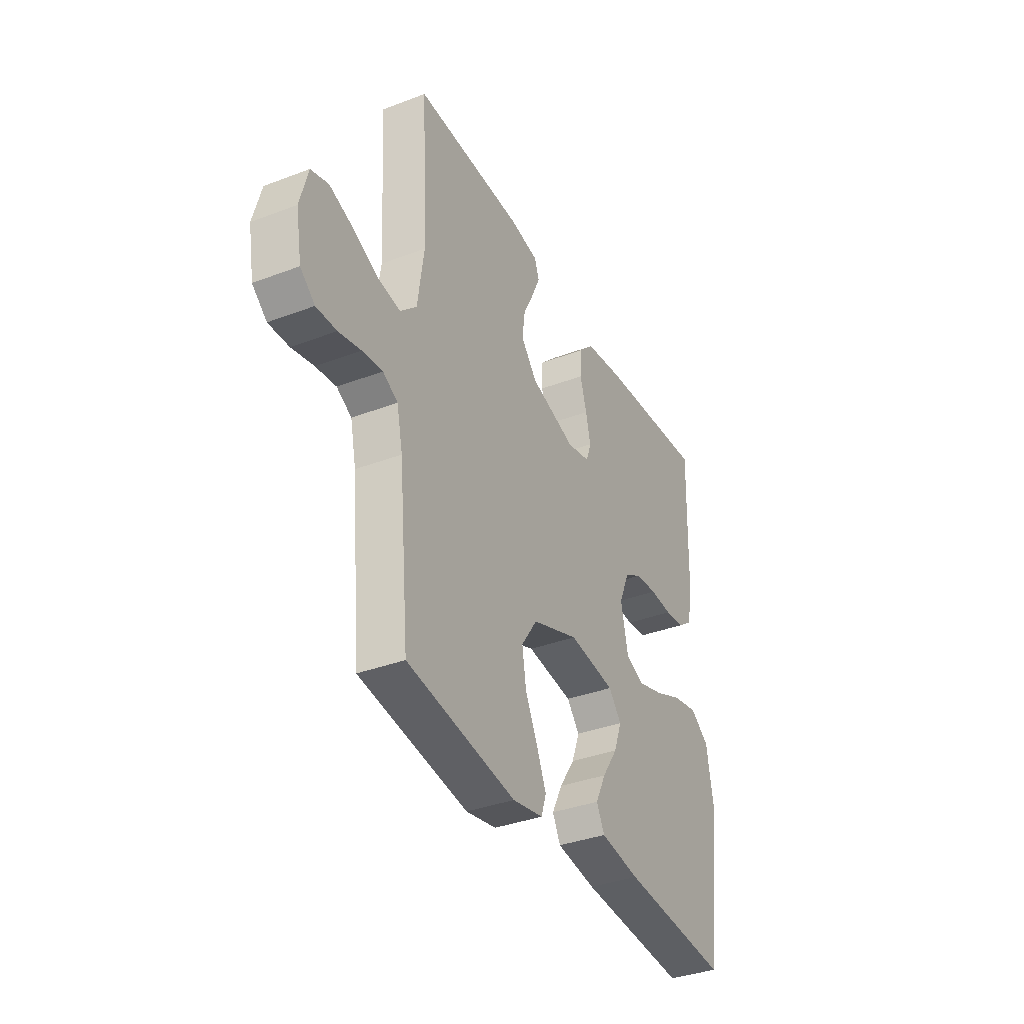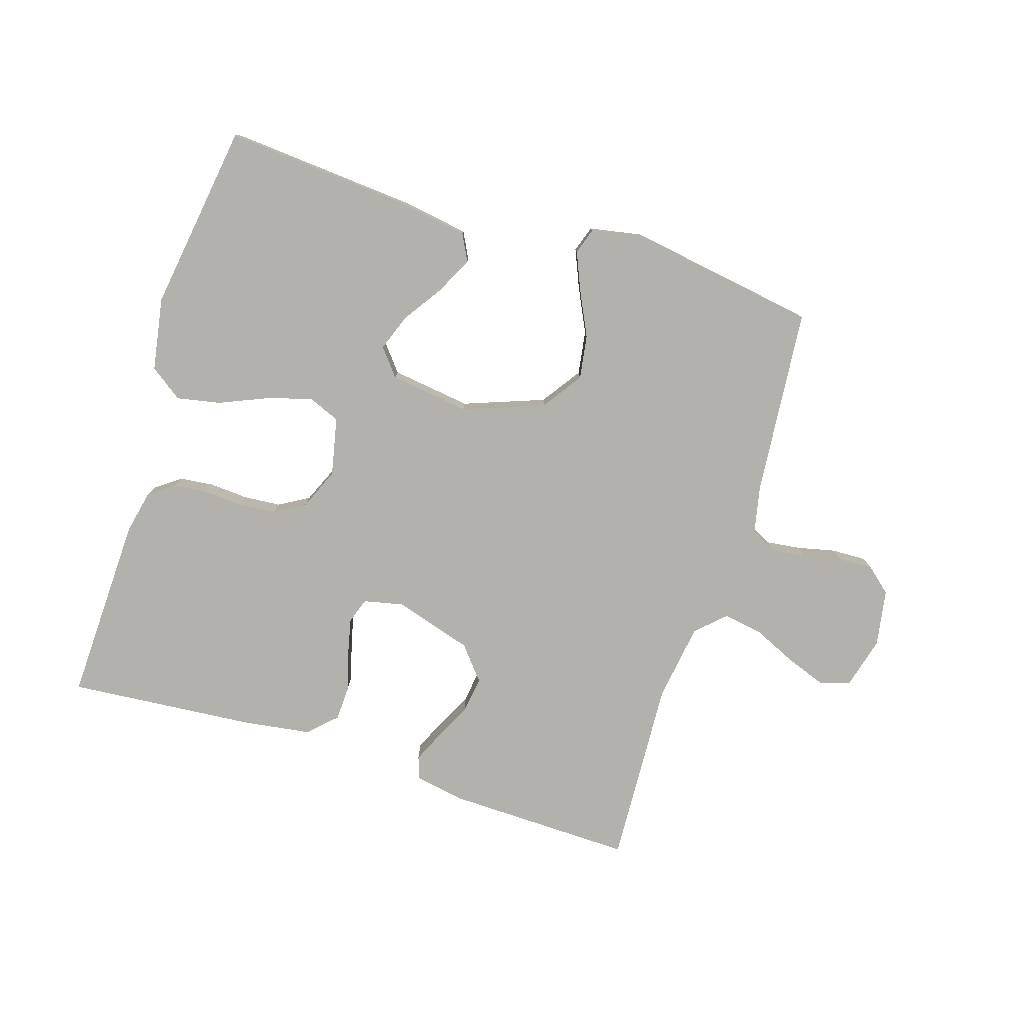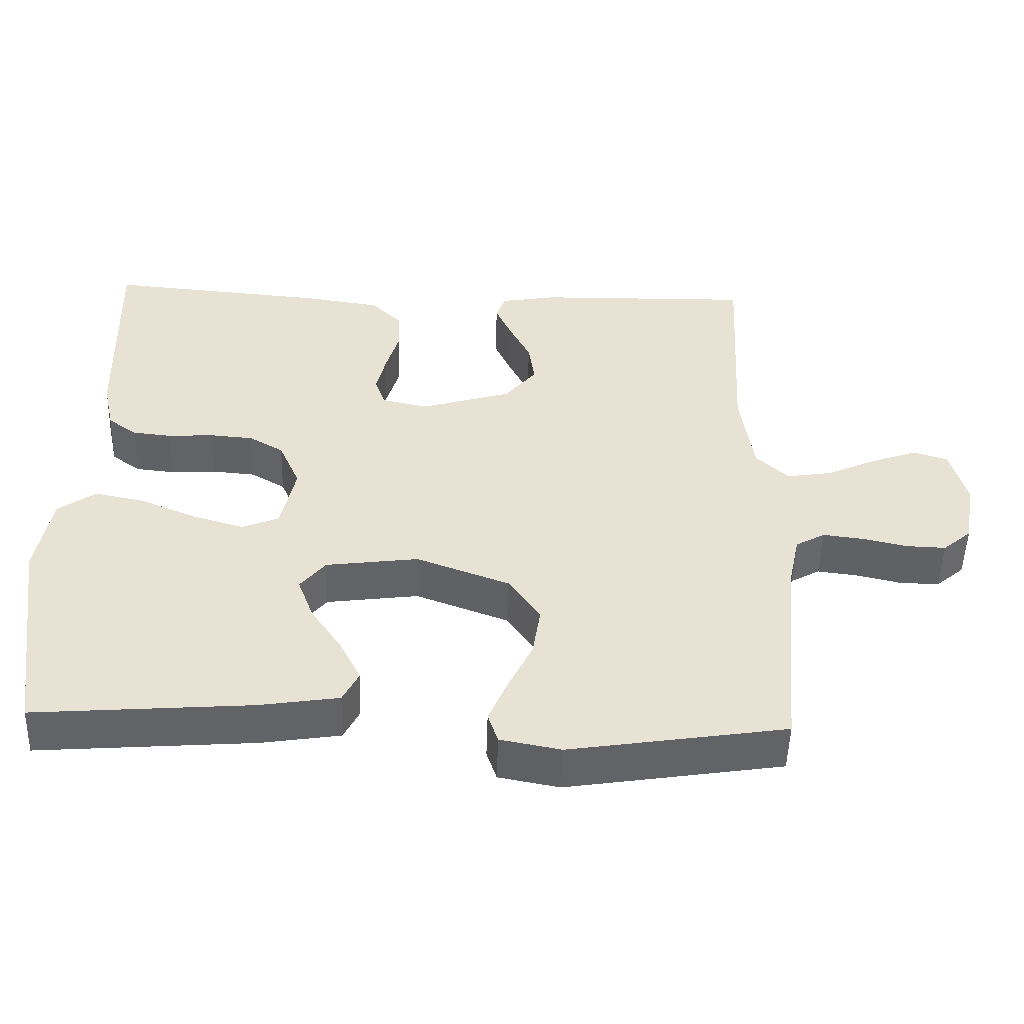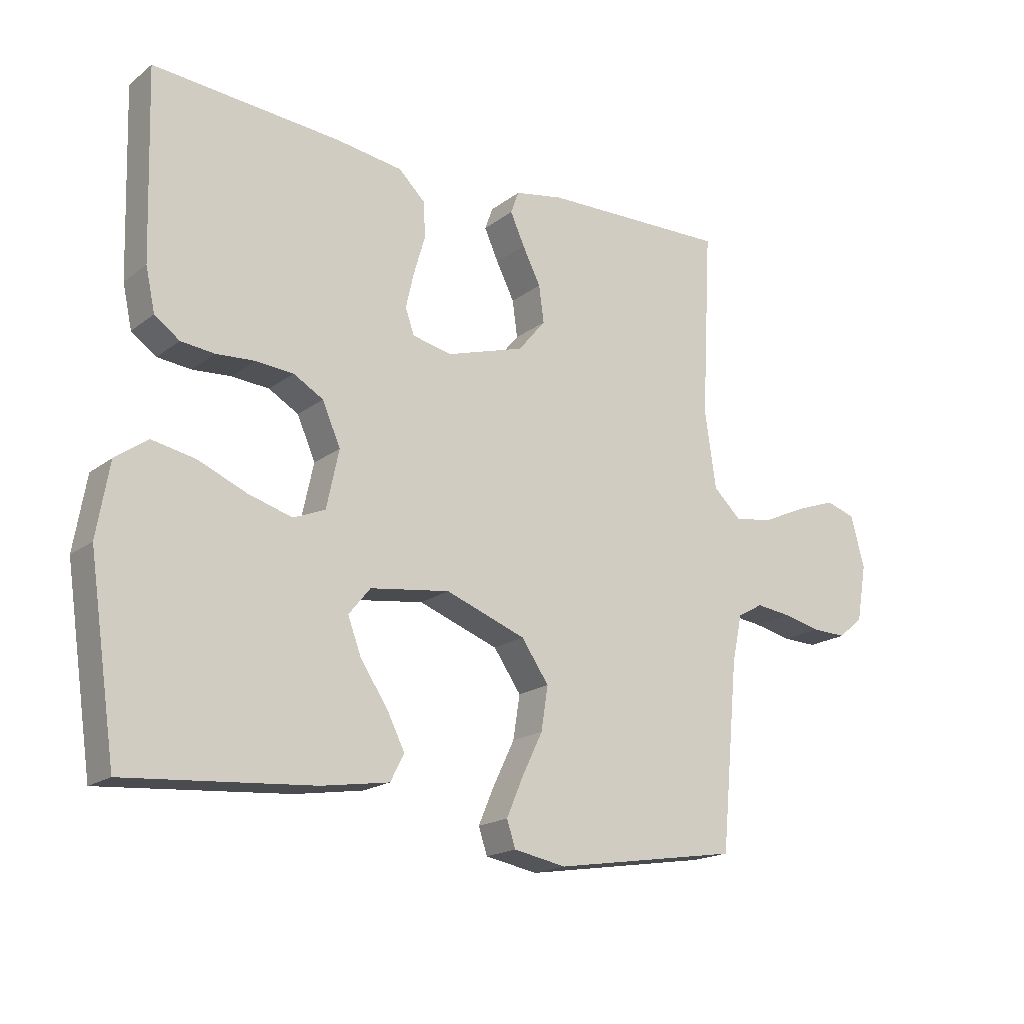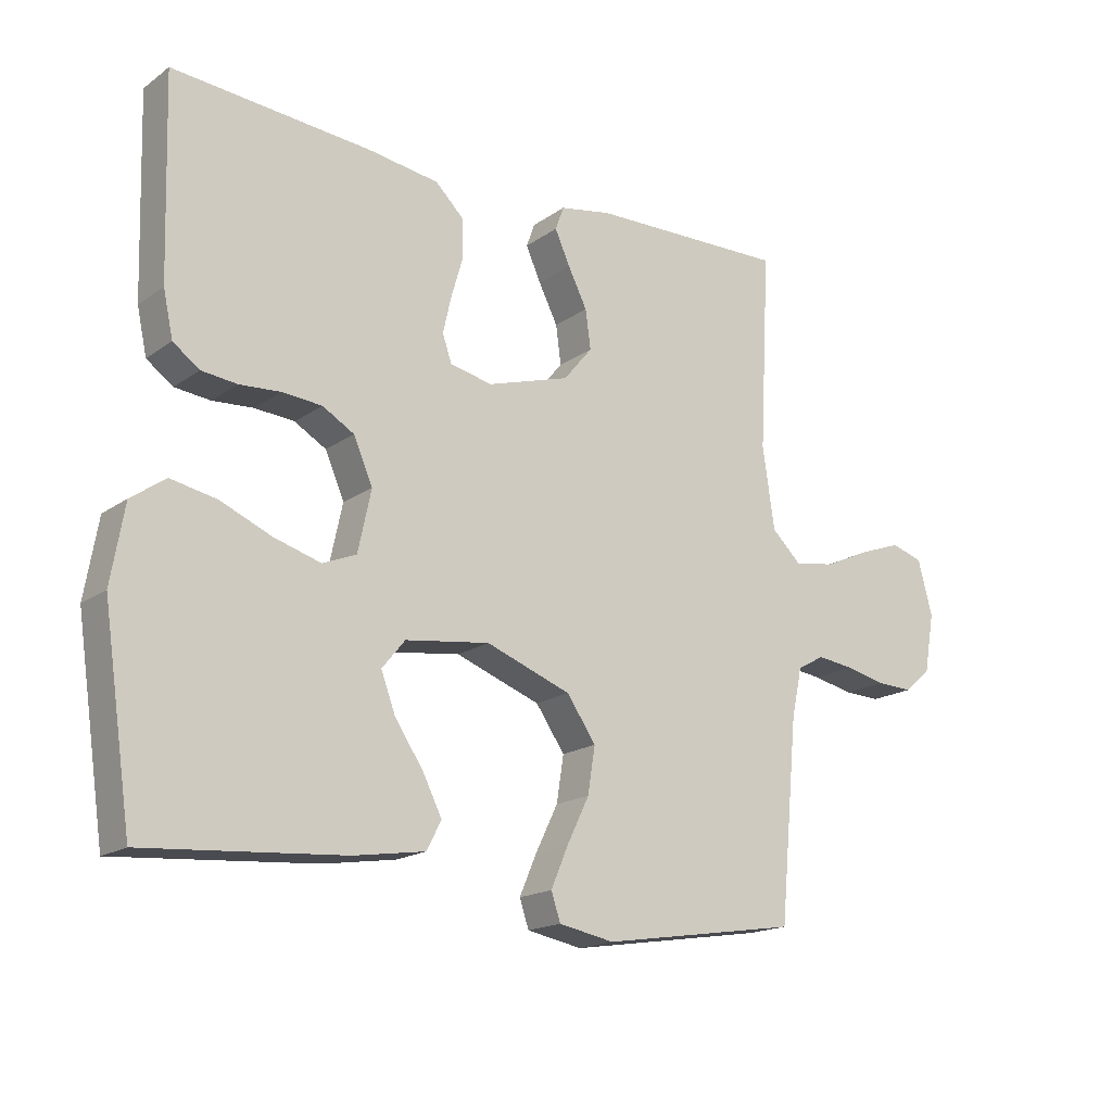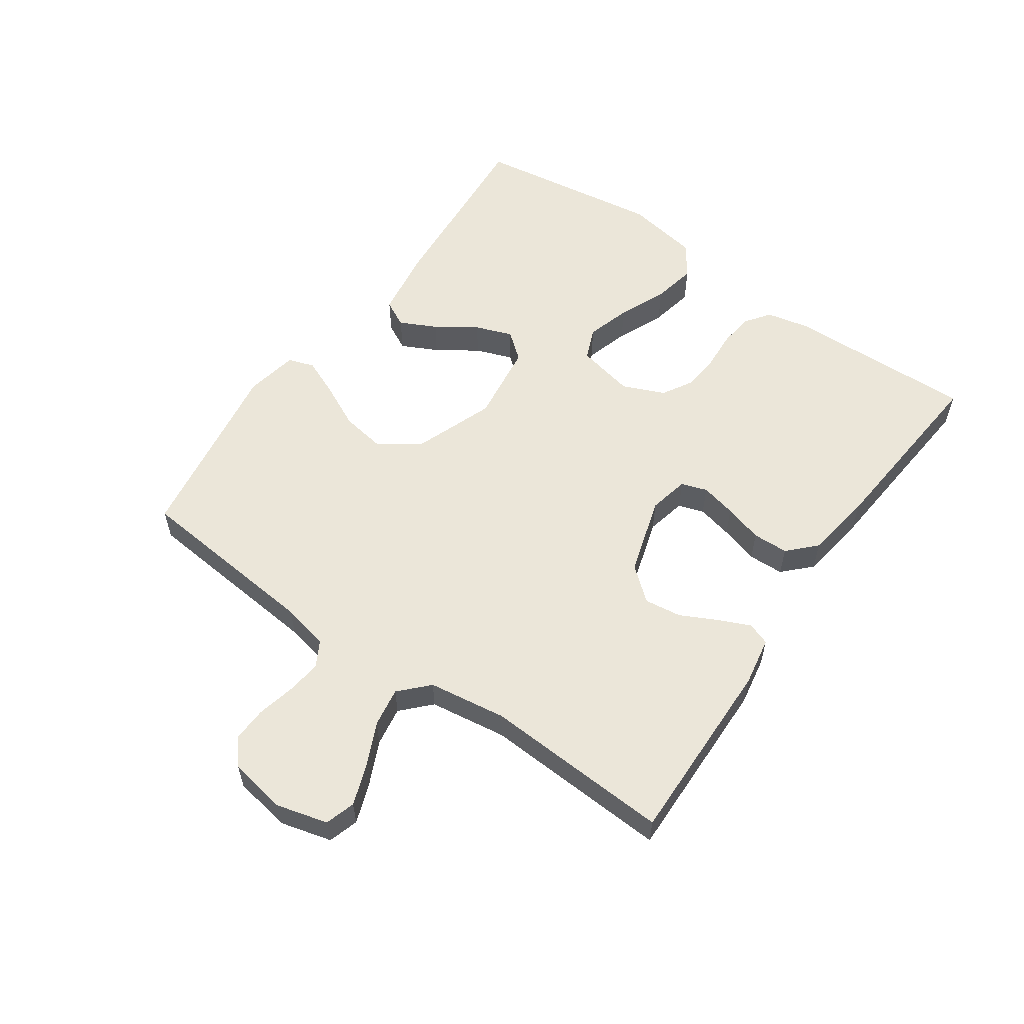
<metadata>
{"format":"obj","ext":"obj","renderer":"f3d","projection":"perspective","resolution":1024,"background":"white","views":[{"elev":-36.2,"azim":-63.6,"up":"+Z"},{"elev":-79.0,"azim":162.4,"up":"+Y"},{"elev":-50.6,"azim":178.3,"up":"+Z"},{"elev":-18.1,"azim":144.9,"up":"+Z"},{"elev":-17.4,"azim":143.7,"up":"+Z"},{"elev":57.3,"azim":-55.0,"up":"+Y"}]}
</metadata>
<code>
v 0.5 0.07 -0.5
v 0.2 0.07 -0.477
v 0.091 0.07 -0.46
v 0.069 0.07 -0.417
v 0.098 0.07 -0.359
v 0.141 0.07 -0.295
v 0.163 0.07 -0.236
v 0.128 0.07 -0.193
v 0 0.07 -0.176
v -0.129 0.07 -0.224
v -0.173 0.07 -0.288
v -0.162 0.07 -0.358
v -0.128 0.07 -0.428
v -0.102 0.07 -0.489
v -0.116 0.07 -0.531
v -0.2 0.07 -0.547
v -0.5 0.07 -0.5
v -0.528 0.07 -0.2
v -0.544 0.07 -0.125
v -0.585 0.07 -0.102
v -0.641 0.07 -0.109
v -0.702 0.07 -0.123
v -0.758 0.07 -0.125
v -0.798 0.07 -0.091
v -0.814 0.07 0
v -0.792 0.07 0.083
v -0.744 0.07 0.098
v -0.68 0.07 0.075
v -0.61 0.07 0.043
v -0.547 0.07 0.033
v -0.502 0.07 0.076
v -0.484 0.07 0.2
v -0.5 0.07 0.5
v -0.2 0.07 0.494
v -0.122 0.07 0.48
v -0.109 0.07 0.444
v -0.132 0.07 0.393
v -0.161 0.07 0.335
v -0.169 0.07 0.276
v -0.125 0.07 0.223
v 0 0.07 0.185
v 0.064 0.07 0.199
v 0.078 0.07 0.24
v 0.065 0.07 0.297
v 0.047 0.07 0.359
v 0.049 0.07 0.416
v 0.092 0.07 0.458
v 0.2 0.07 0.474
v 0.5 0.07 0.5
v 0.491 0.07 0.2
v 0.476 0.07 0.131
v 0.436 0.07 0.102
v 0.382 0.07 0.096
v 0.32 0.07 0.1
v 0.26 0.07 0.095
v 0.212 0.07 0.067
v 0.183 0.07 0
v 0.203 0.07 -0.093
v 0.254 0.07 -0.114
v 0.325 0.07 -0.093
v 0.402 0.07 -0.06
v 0.472 0.07 -0.046
v 0.524 0.07 -0.083
v 0.544 0.07 -0.2
v 0.5 0 -0.5
v 0.2 0 -0.477
v 0.091 0 -0.46
v 0.069 0 -0.417
v 0.098 0 -0.359
v 0.141 0 -0.295
v 0.163 0 -0.236
v 0.128 0 -0.193
v 0 0 -0.176
v -0.129 0 -0.224
v -0.173 0 -0.288
v -0.162 0 -0.358
v -0.128 0 -0.428
v -0.102 0 -0.489
v -0.116 0 -0.531
v -0.2 0 -0.547
v -0.5 0 -0.5
v -0.528 0 -0.2
v -0.544 0 -0.125
v -0.585 0 -0.102
v -0.641 0 -0.109
v -0.702 0 -0.123
v -0.758 0 -0.125
v -0.798 0 -0.091
v -0.814 0 0
v -0.792 0 0.083
v -0.744 0 0.098
v -0.68 0 0.075
v -0.61 0 0.043
v -0.547 0 0.033
v -0.502 0 0.076
v -0.484 0 0.2
v -0.5 0 0.5
v -0.2 0 0.494
v -0.122 0 0.48
v -0.109 0 0.444
v -0.132 0 0.393
v -0.161 0 0.335
v -0.169 0 0.276
v -0.125 0 0.223
v 0 0 0.185
v 0.064 0 0.199
v 0.078 0 0.24
v 0.065 0 0.297
v 0.047 0 0.359
v 0.049 0 0.416
v 0.092 0 0.458
v 0.2 0 0.474
v 0.5 0 0.5
v 0.491 0 0.2
v 0.476 0 0.131
v 0.436 0 0.102
v 0.382 0 0.096
v 0.32 0 0.1
v 0.26 0 0.095
v 0.212 0 0.067
v 0.183 0 0
v 0.203 0 -0.093
v 0.254 0 -0.114
v 0.325 0 -0.093
v 0.402 0 -0.06
v 0.472 0 -0.046
v 0.524 0 -0.083
v 0.544 0 -0.2
f 60 61 62 63
f 59 60 63 64
f 51 52 53 54
f 51 54 55
f 50 51 55
f 49 50 55
f 48 49 55 56
f 44 45 46 47
f 43 44 47 48
f 42 43 48 56
f 35 36 37 38
f 33 34 35 38
f 32 33 38 39
f 31 32 39 40
f 26 27 28 29
f 24 25 26 29
f 24 29 30
f 21 22 23 24
f 20 21 24 30
f 19 20 30 31
f 15 16 17 18
f 12 13 14 15
f 12 15 18 19
f 3 4 5 6
f 3 6 7
f 2 3 7
f 59 64 1 2
f 58 59 2 7
f 57 58 7 8
f 41 42 56 57
f 41 57 8 9
f 40 41 9 10
f 31 40 10 11
f 11 12 19 31
f 127 126 125 124
f 128 127 124 123
f 118 117 116 115
f 119 118 115
f 119 115 114
f 119 114 113
f 120 119 113 112
f 111 110 109 108
f 112 111 108 107
f 120 112 107 106
f 102 101 100 99
f 102 99 98 97
f 103 102 97 96
f 104 103 96 95
f 93 92 91 90
f 93 90 89 88
f 94 93 88
f 88 87 86 85
f 94 88 85 84
f 95 94 84 83
f 82 81 80 79
f 79 78 77 76
f 83 82 79 76
f 70 69 68 67
f 71 70 67
f 71 67 66
f 66 65 128 123
f 71 66 123 122
f 72 71 122 121
f 121 120 106 105
f 73 72 121 105
f 74 73 105 104
f 75 74 104 95
f 95 83 76 75
f 1 65 66 2
f 2 66 67 3
f 3 67 68 4
f 4 68 69 5
f 5 69 70 6
f 6 70 71 7
f 7 71 72 8
f 8 72 73 9
f 9 73 74 10
f 10 74 75 11
f 11 75 76 12
f 12 76 77 13
f 13 77 78 14
f 14 78 79 15
f 15 79 80 16
f 16 80 81 17
f 17 81 82 18
f 18 82 83 19
f 19 83 84 20
f 20 84 85 21
f 21 85 86 22
f 22 86 87 23
f 23 87 88 24
f 24 88 89 25
f 25 89 90 26
f 26 90 91 27
f 27 91 92 28
f 28 92 93 29
f 29 93 94 30
f 30 94 95 31
f 31 95 96 32
f 32 96 97 33
f 33 97 98 34
f 34 98 99 35
f 35 99 100 36
f 36 100 101 37
f 37 101 102 38
f 38 102 103 39
f 39 103 104 40
f 40 104 105 41
f 41 105 106 42
f 42 106 107 43
f 43 107 108 44
f 44 108 109 45
f 45 109 110 46
f 46 110 111 47
f 47 111 112 48
f 48 112 113 49
f 49 113 114 50
f 50 114 115 51
f 51 115 116 52
f 52 116 117 53
f 53 117 118 54
f 54 118 119 55
f 55 119 120 56
f 56 120 121 57
f 57 121 122 58
f 58 122 123 59
f 59 123 124 60
f 60 124 125 61
f 61 125 126 62
f 62 126 127 63
f 63 127 128 64
f 64 128 65 1

</code>
